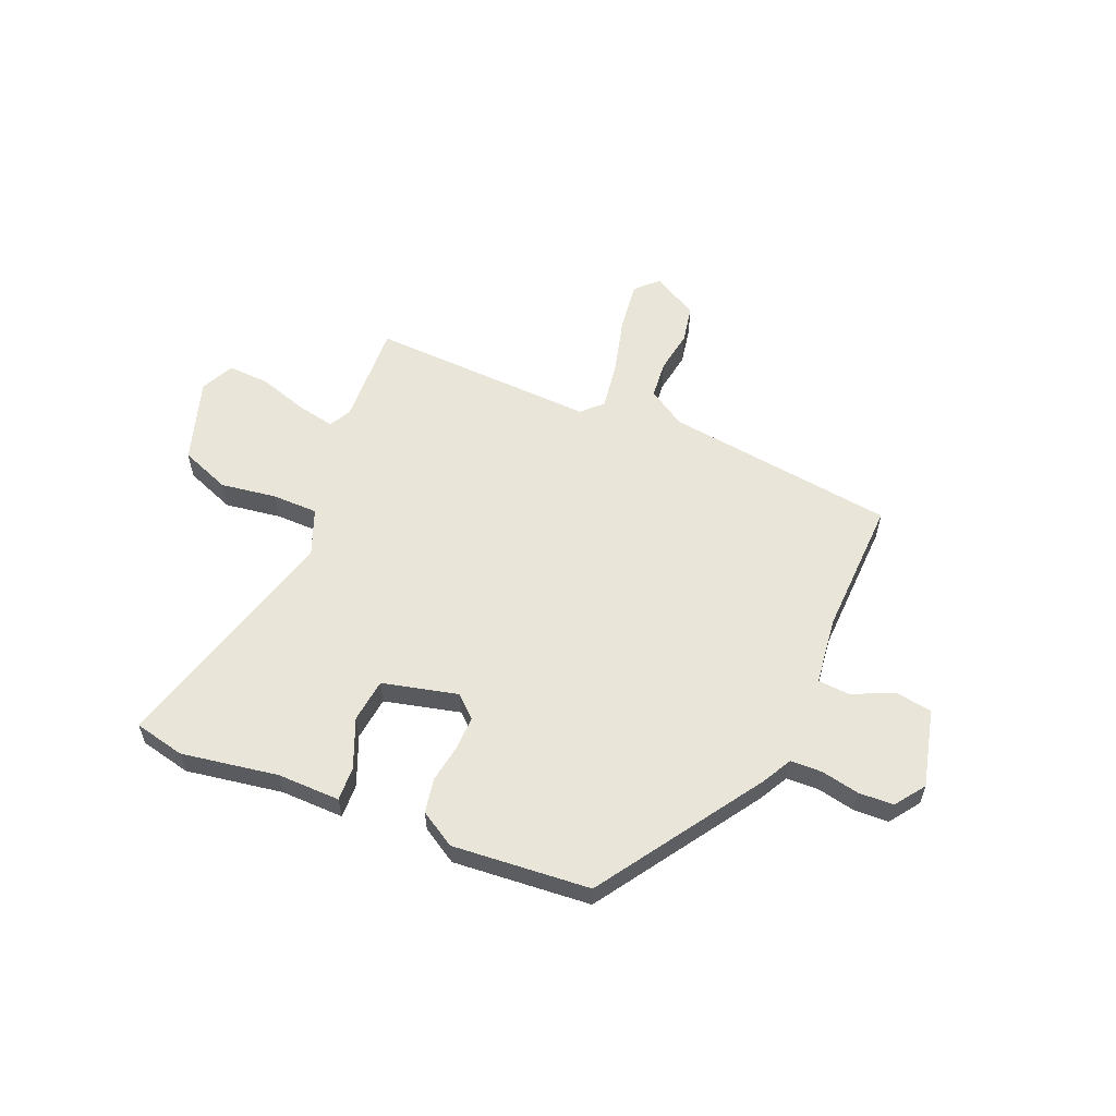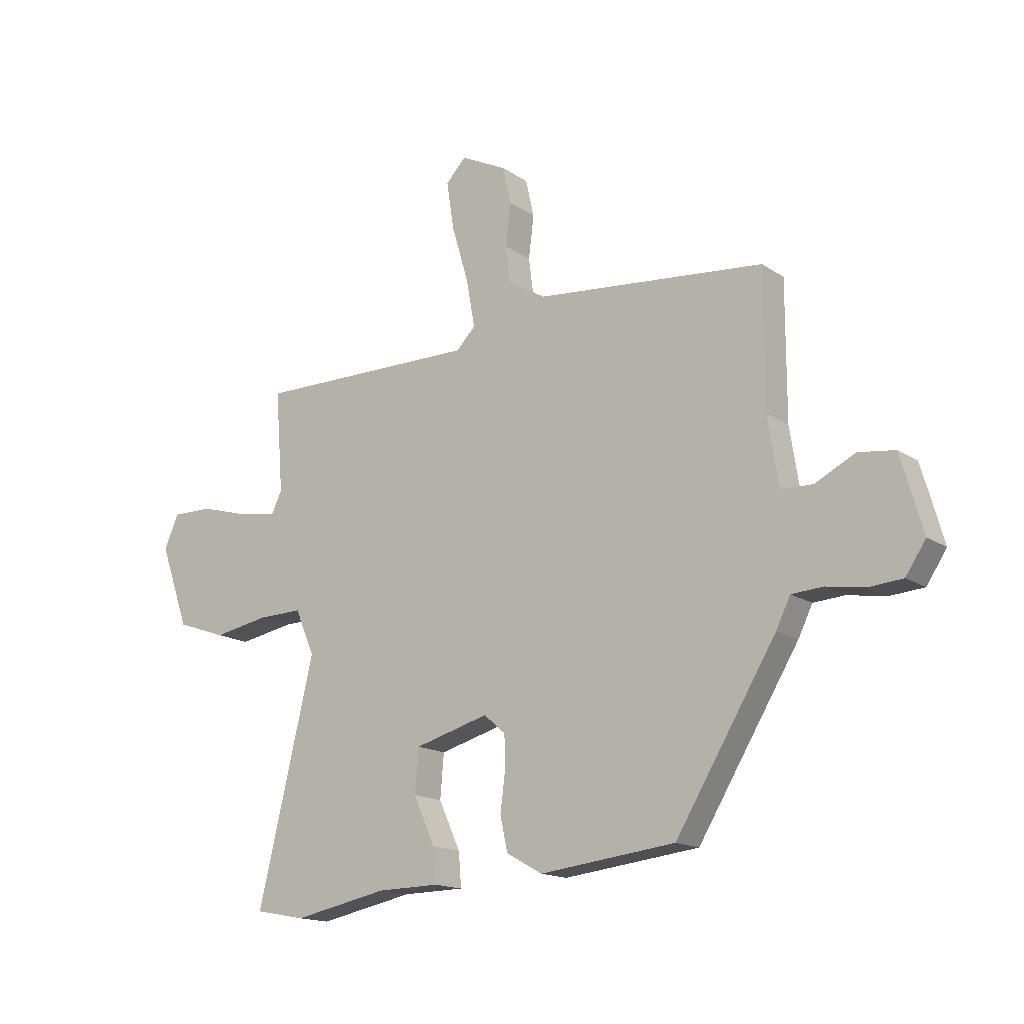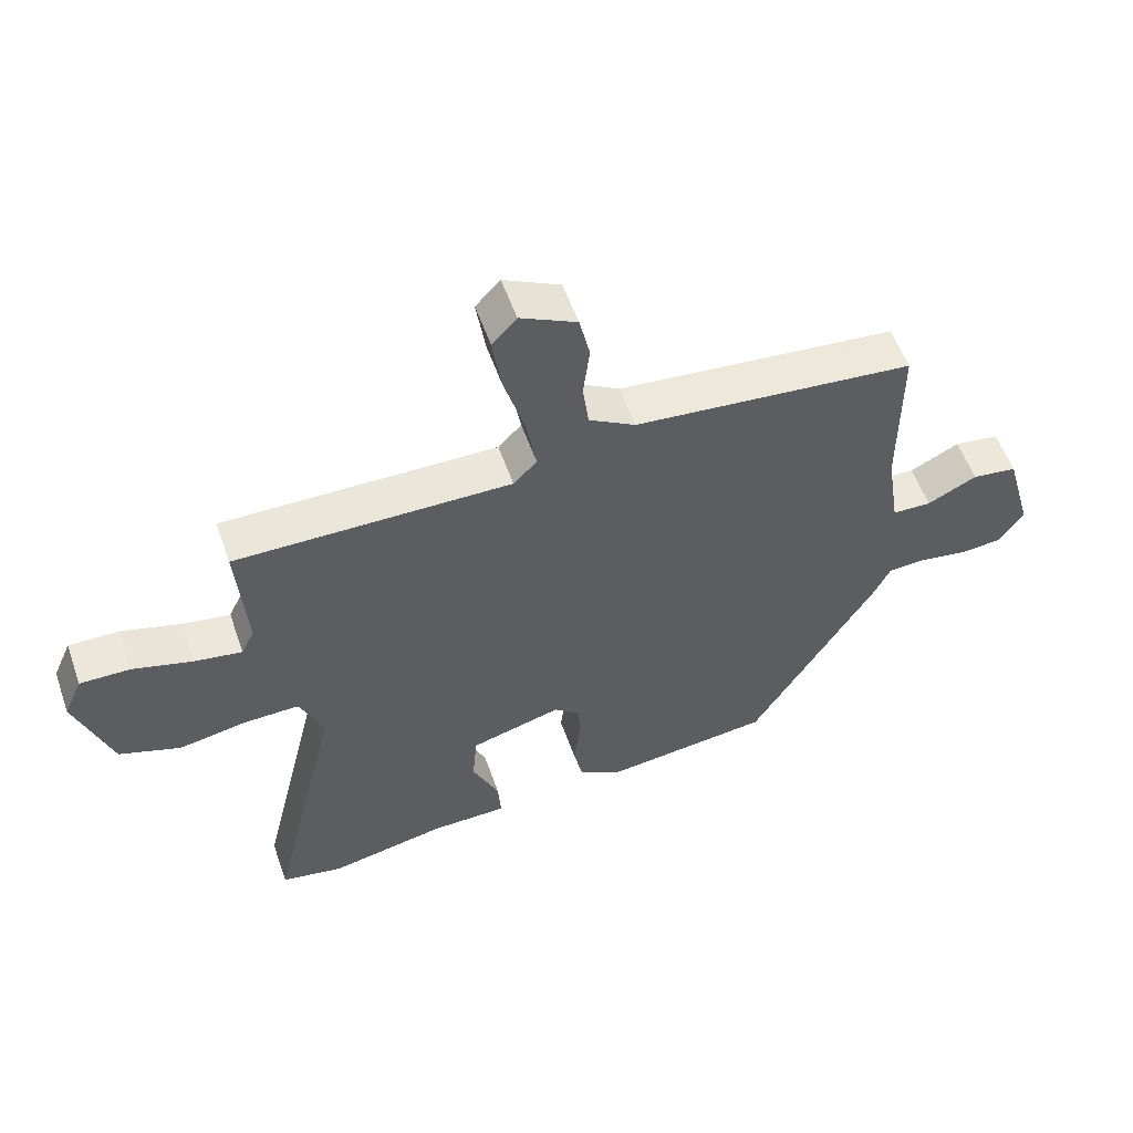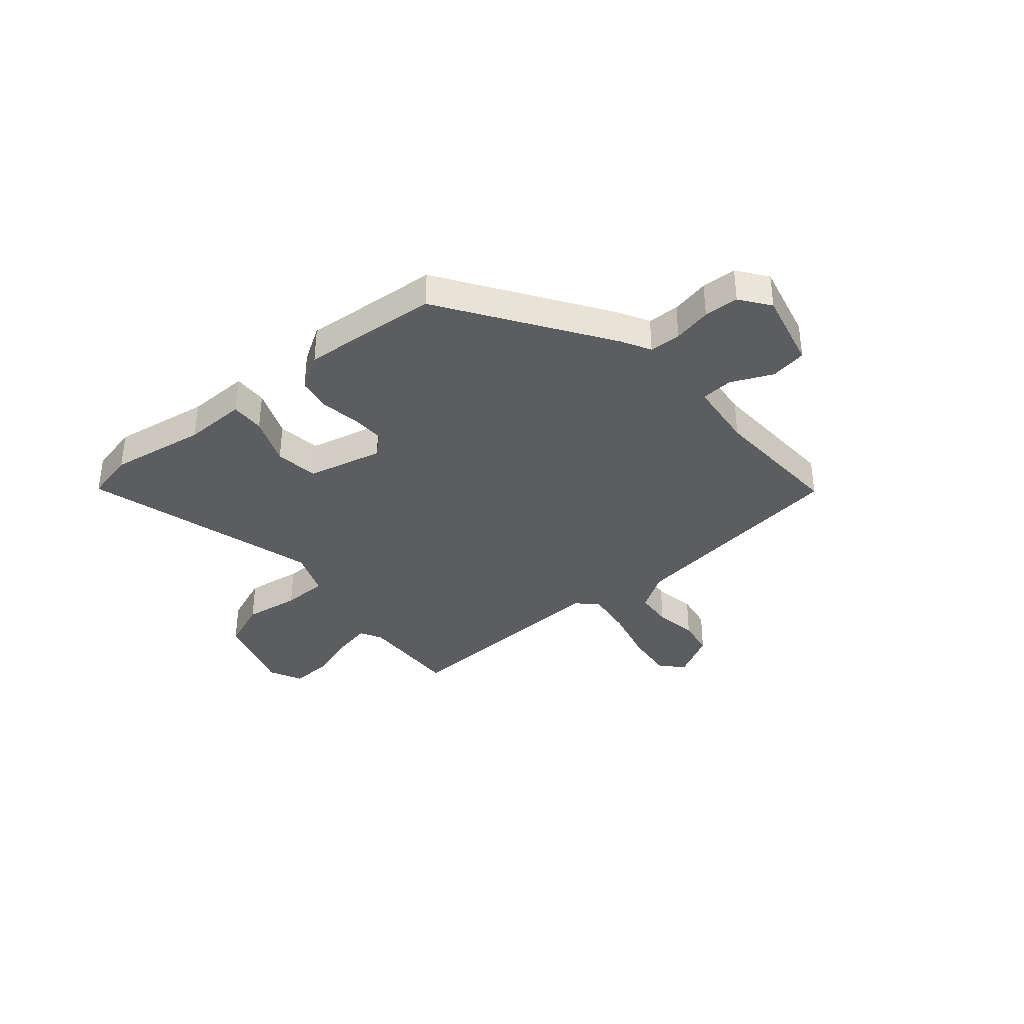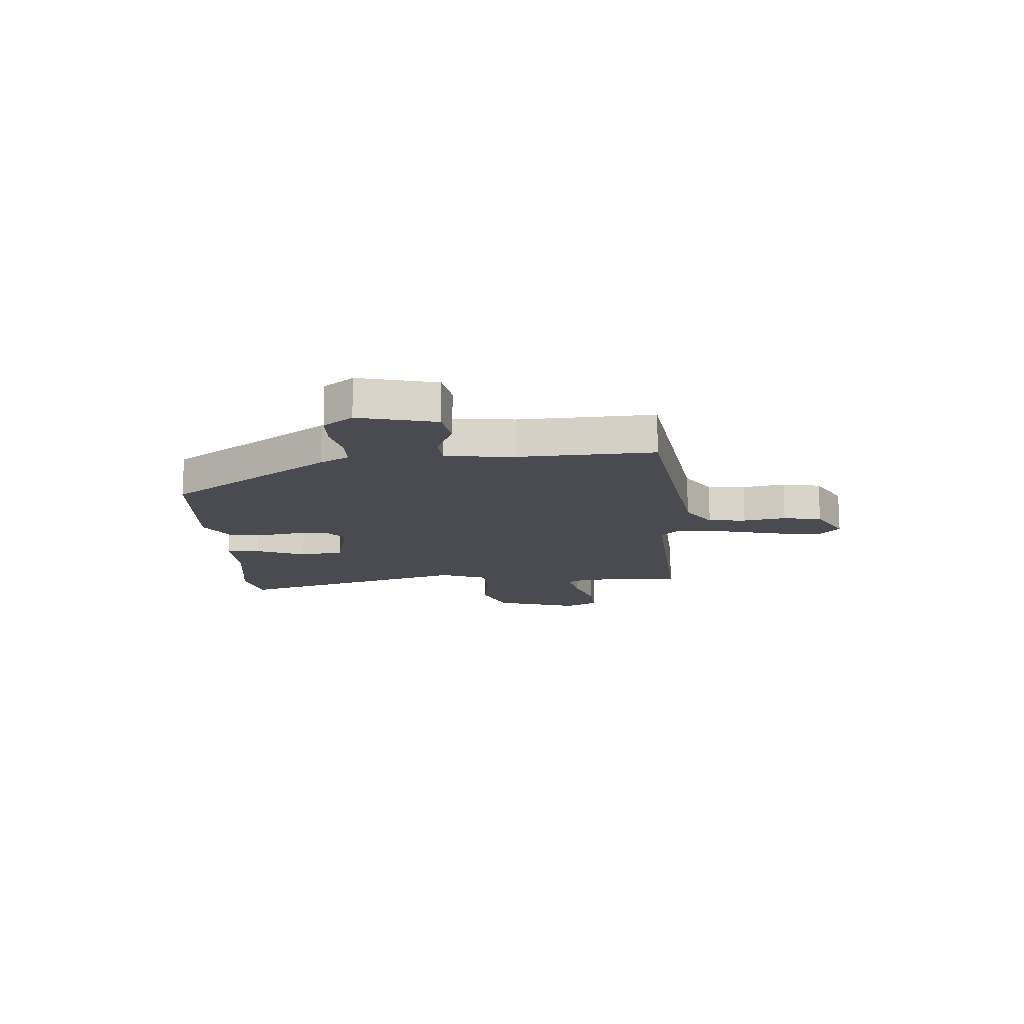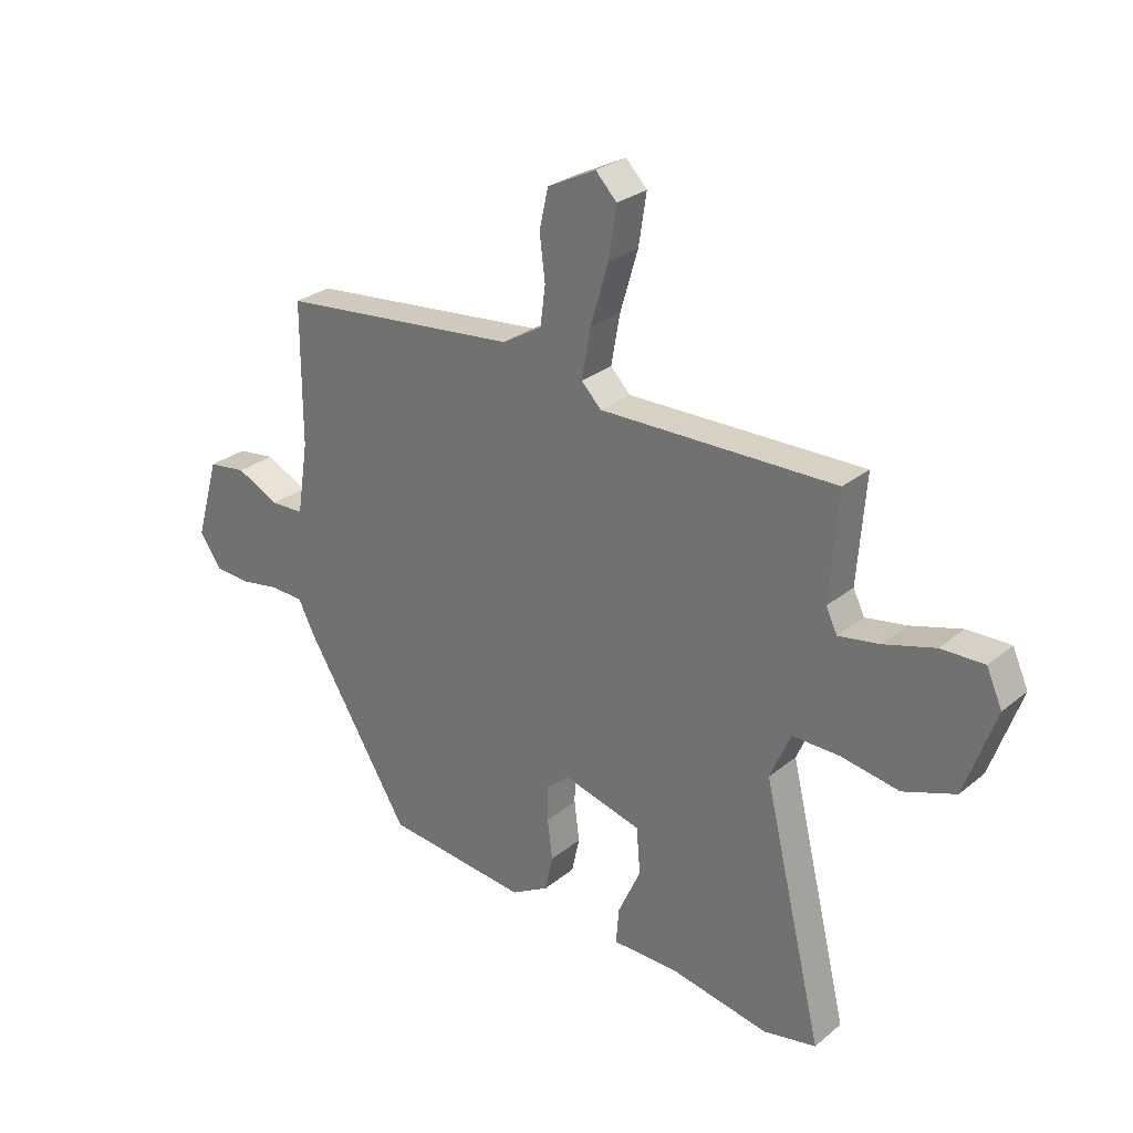
<metadata>
{"format":"obj","ext":"obj","renderer":"f3d","projection":"perspective","resolution":1024,"background":"white","views":[{"elev":58.2,"azim":-155.3,"up":"+Y"},{"elev":-15.6,"azim":-143.9,"up":"+Z"},{"elev":55.5,"azim":160.8,"up":"+Z"},{"elev":-36.3,"azim":-137.5,"up":"+Y"},{"elev":-14.5,"azim":-83.4,"up":"+Y"},{"elev":27.4,"azim":39.0,"up":"+Z"}]}
</metadata>
<code>
v 0.551 0.07 0.468
v 0.536 0.07 0.277
v 0.556 0.07 0.235
v 0.629 0.07 0.247
v 0.721 0.07 0.273
v 0.798 0.07 0.274
v 0.826 0.07 0.211
v 0.771 0.07 0.056
v 0.677 0.07 0.023
v 0.573 0.07 0.042
v 0.488 0.07 0.044
v 0.451 0.07 -0.041
v 0.558 0.07 -0.489
v 0.463 0.07 -0.507
v 0.284 0.07 -0.471
v 0.167 0.07 -0.469
v 0.172 0.07 -0.405
v 0.213 0.07 -0.315
v 0.206 0.07 -0.233
v 0.066 0.07 -0.194
v 0.025 0.07 -0.229
v 0.024 0.07 -0.292
v 0.033 0.07 -0.364
v 0.019 0.07 -0.428
v -0.049 0.07 -0.466
v -0.305 0.07 -0.436
v -0.495 0.07 -0.125
v -0.522 0.07 -0.07
v -0.581 0.07 -0.066
v -0.653 0.07 -0.078
v -0.718 0.07 -0.073
v -0.756 0.07 -0.016
v -0.715 0.07 0.128
v -0.646 0.07 0.137
v -0.57 0.07 0.099
v -0.51 0.07 0.101
v -0.49 0.07 0.229
v -0.49 0.07 0.483
v -0.058 0.07 0.524
v 0.014 0.07 0.566
v 0.023 0.07 0.636
v 0.013 0.07 0.716
v 0.029 0.07 0.787
v 0.116 0.07 0.83
v 0.154 0.07 0.79
v 0.14 0.07 0.699
v 0.108 0.07 0.591
v 0.092 0.07 0.502
v 0.128 0.07 0.465
v 0.551 0 0.468
v 0.536 0 0.277
v 0.556 0 0.235
v 0.629 0 0.247
v 0.721 0 0.273
v 0.798 0 0.274
v 0.826 0 0.211
v 0.771 0 0.056
v 0.677 0 0.023
v 0.573 0 0.042
v 0.488 0 0.044
v 0.451 0 -0.041
v 0.558 0 -0.489
v 0.463 0 -0.507
v 0.284 0 -0.471
v 0.167 0 -0.469
v 0.172 0 -0.405
v 0.213 0 -0.315
v 0.206 0 -0.233
v 0.066 0 -0.194
v 0.025 0 -0.229
v 0.024 0 -0.292
v 0.033 0 -0.364
v 0.019 0 -0.428
v -0.049 0 -0.466
v -0.305 0 -0.436
v -0.495 0 -0.125
v -0.522 0 -0.07
v -0.581 0 -0.066
v -0.653 0 -0.078
v -0.718 0 -0.073
v -0.756 0 -0.016
v -0.715 0 0.128
v -0.646 0 0.137
v -0.57 0 0.099
v -0.51 0 0.101
v -0.49 0 0.229
v -0.49 0 0.483
v -0.058 0 0.524
v 0.014 0 0.566
v 0.023 0 0.636
v 0.013 0 0.716
v 0.029 0 0.787
v 0.116 0 0.83
v 0.154 0 0.79
v 0.14 0 0.699
v 0.108 0 0.591
v 0.092 0 0.502
v 0.128 0 0.465
f 44 45 46 47
f 44 47 48
f 41 42 43 44
f 40 41 44 48
f 39 40 48 49
f 37 38 39 49
f 32 33 34 35
f 32 35 36
f 29 30 31 32
f 28 29 32 36
f 22 23 24 25
f 21 22 25 26
f 20 21 26 27
f 15 16 17 18
f 15 18 19
f 12 13 14 15
f 12 15 19
f 11 12 19 20
f 7 8 9 10
f 7 10 11
f 4 5 6 7
f 3 4 7 11
f 2 3 11 20
f 28 36 37 49
f 20 27 28 49
f 1 2 20 49
f 96 95 94 93
f 97 96 93
f 93 92 91 90
f 97 93 90 89
f 98 97 89 88
f 98 88 87 86
f 84 83 82 81
f 85 84 81
f 81 80 79 78
f 85 81 78 77
f 74 73 72 71
f 75 74 71 70
f 76 75 70 69
f 67 66 65 64
f 68 67 64
f 64 63 62 61
f 68 64 61
f 69 68 61 60
f 59 58 57 56
f 60 59 56
f 56 55 54 53
f 60 56 53 52
f 69 60 52 51
f 98 86 85 77
f 98 77 76 69
f 98 69 51 50
f 1 50 51 2
f 2 51 52 3
f 3 52 53 4
f 4 53 54 5
f 5 54 55 6
f 6 55 56 7
f 7 56 57 8
f 8 57 58 9
f 9 58 59 10
f 10 59 60 11
f 11 60 61 12
f 12 61 62 13
f 13 62 63 14
f 14 63 64 15
f 15 64 65 16
f 16 65 66 17
f 17 66 67 18
f 18 67 68 19
f 19 68 69 20
f 20 69 70 21
f 21 70 71 22
f 22 71 72 23
f 23 72 73 24
f 24 73 74 25
f 25 74 75 26
f 26 75 76 27
f 27 76 77 28
f 28 77 78 29
f 29 78 79 30
f 30 79 80 31
f 31 80 81 32
f 32 81 82 33
f 33 82 83 34
f 34 83 84 35
f 35 84 85 36
f 36 85 86 37
f 37 86 87 38
f 38 87 88 39
f 39 88 89 40
f 40 89 90 41
f 41 90 91 42
f 42 91 92 43
f 43 92 93 44
f 44 93 94 45
f 45 94 95 46
f 46 95 96 47
f 47 96 97 48
f 48 97 98 49
f 49 98 50 1

</code>
